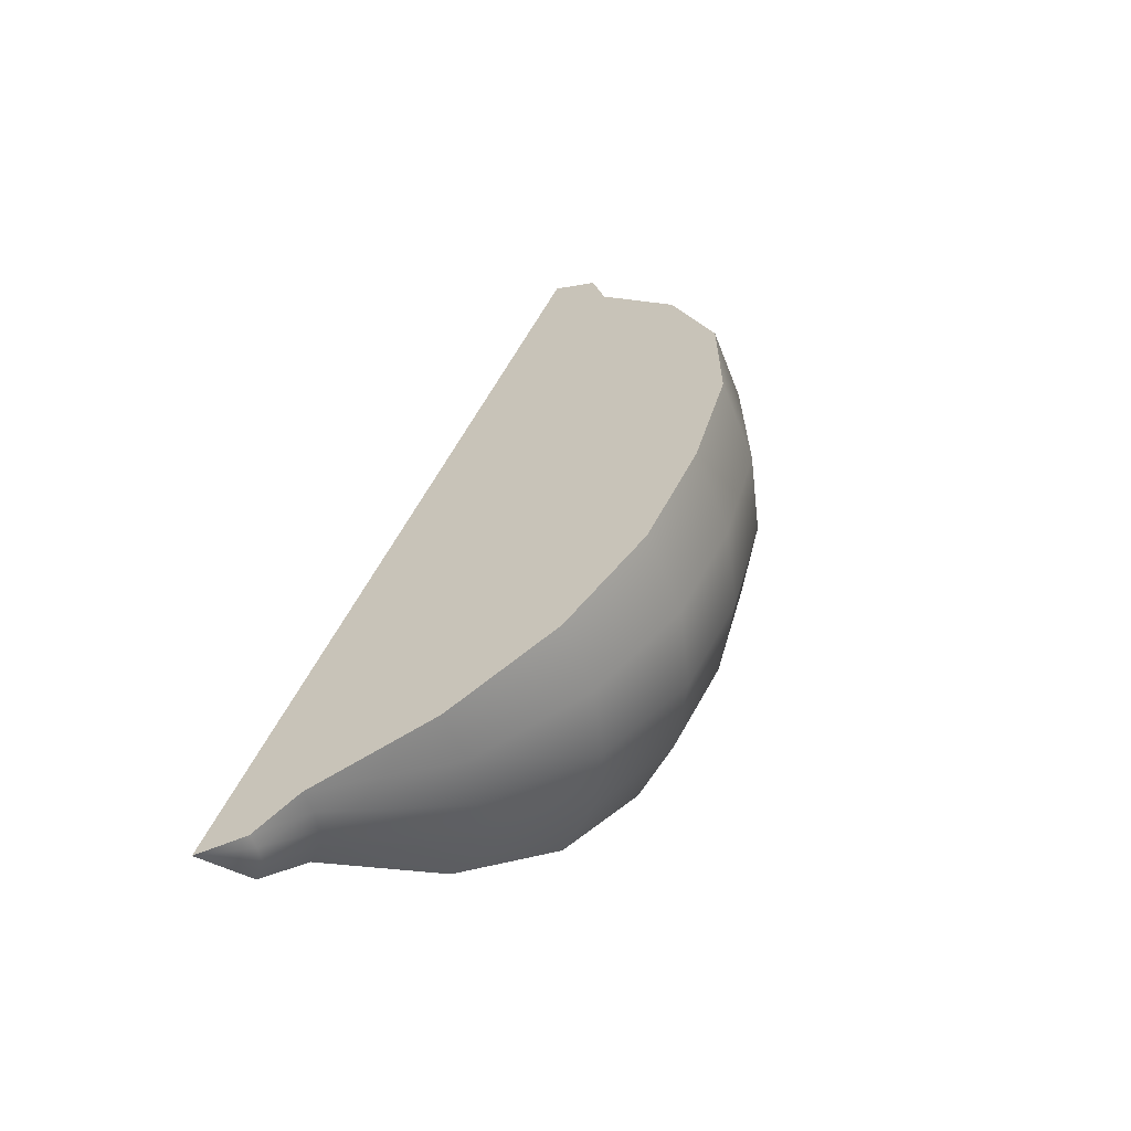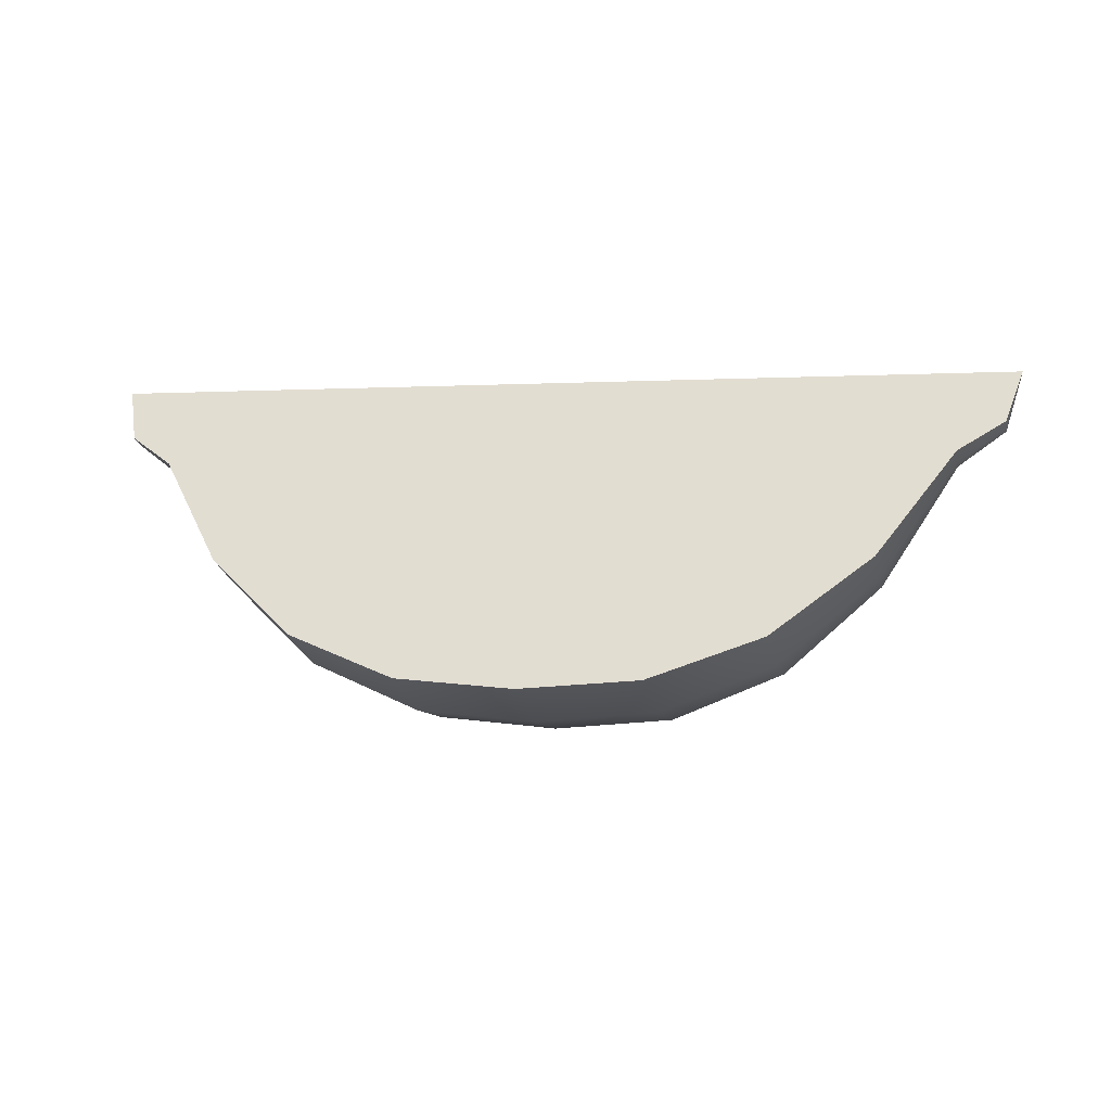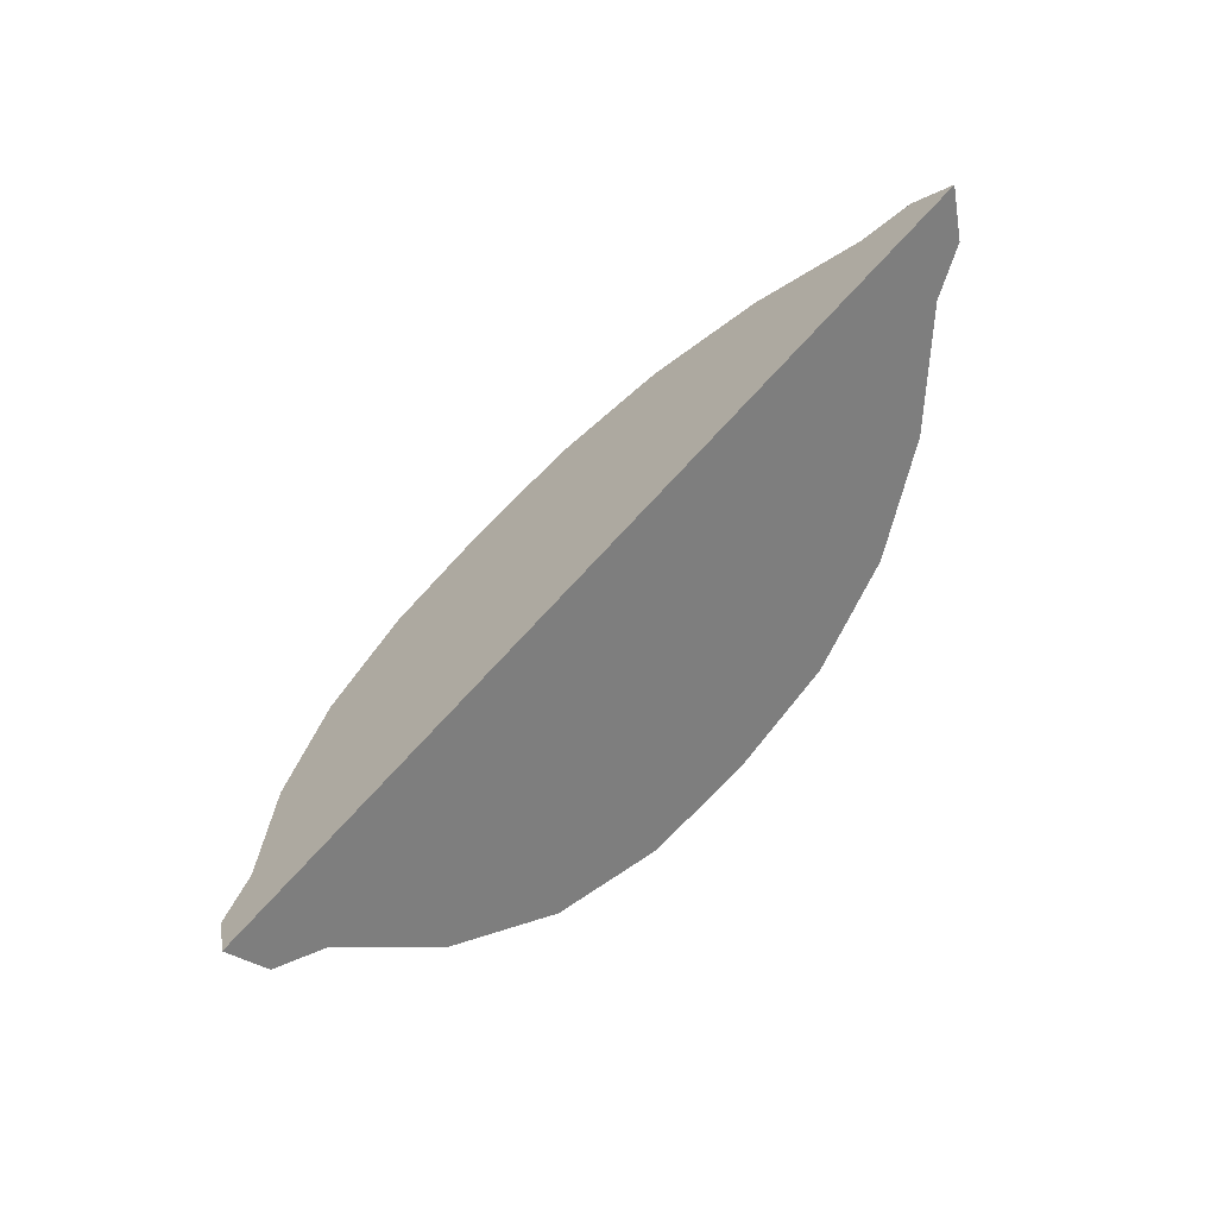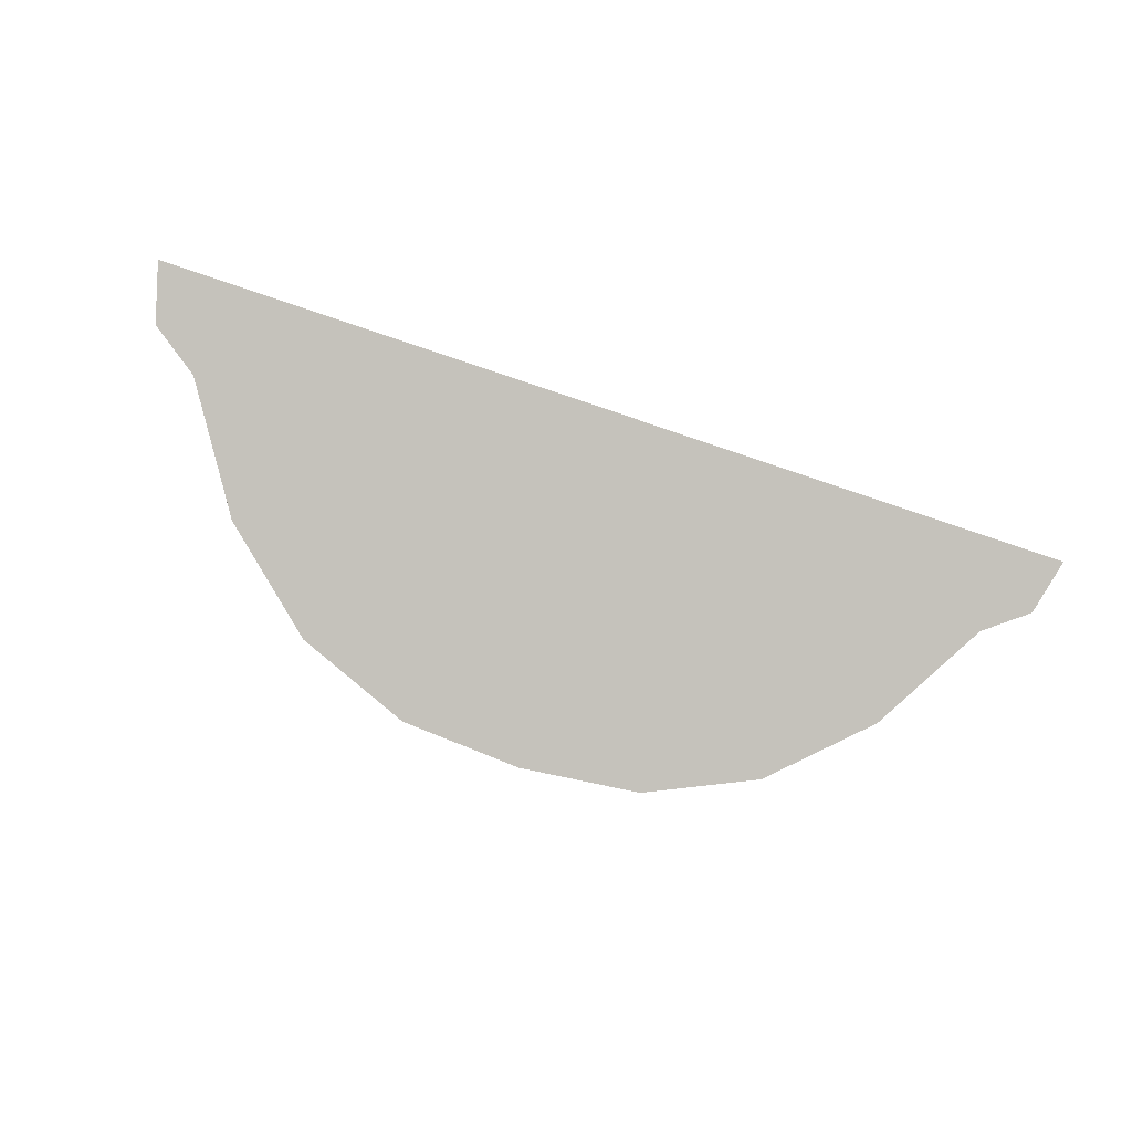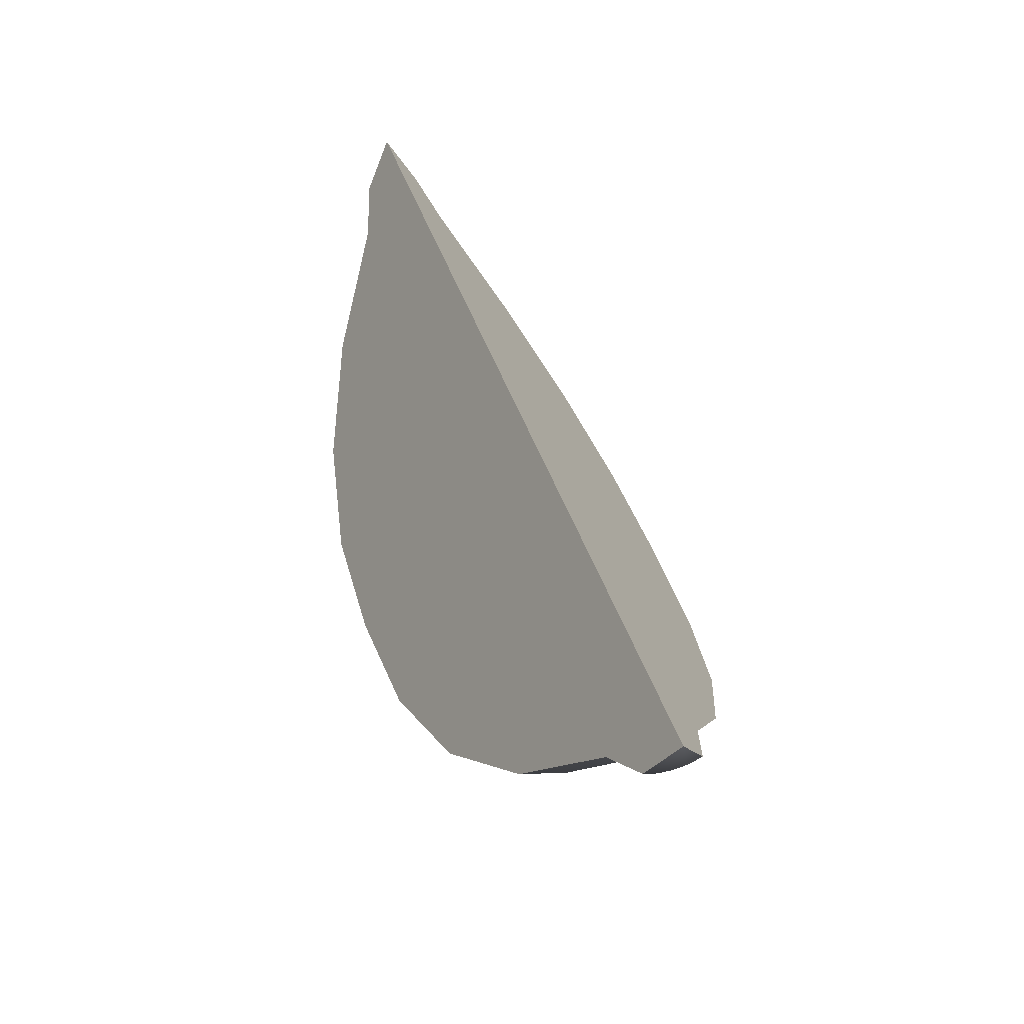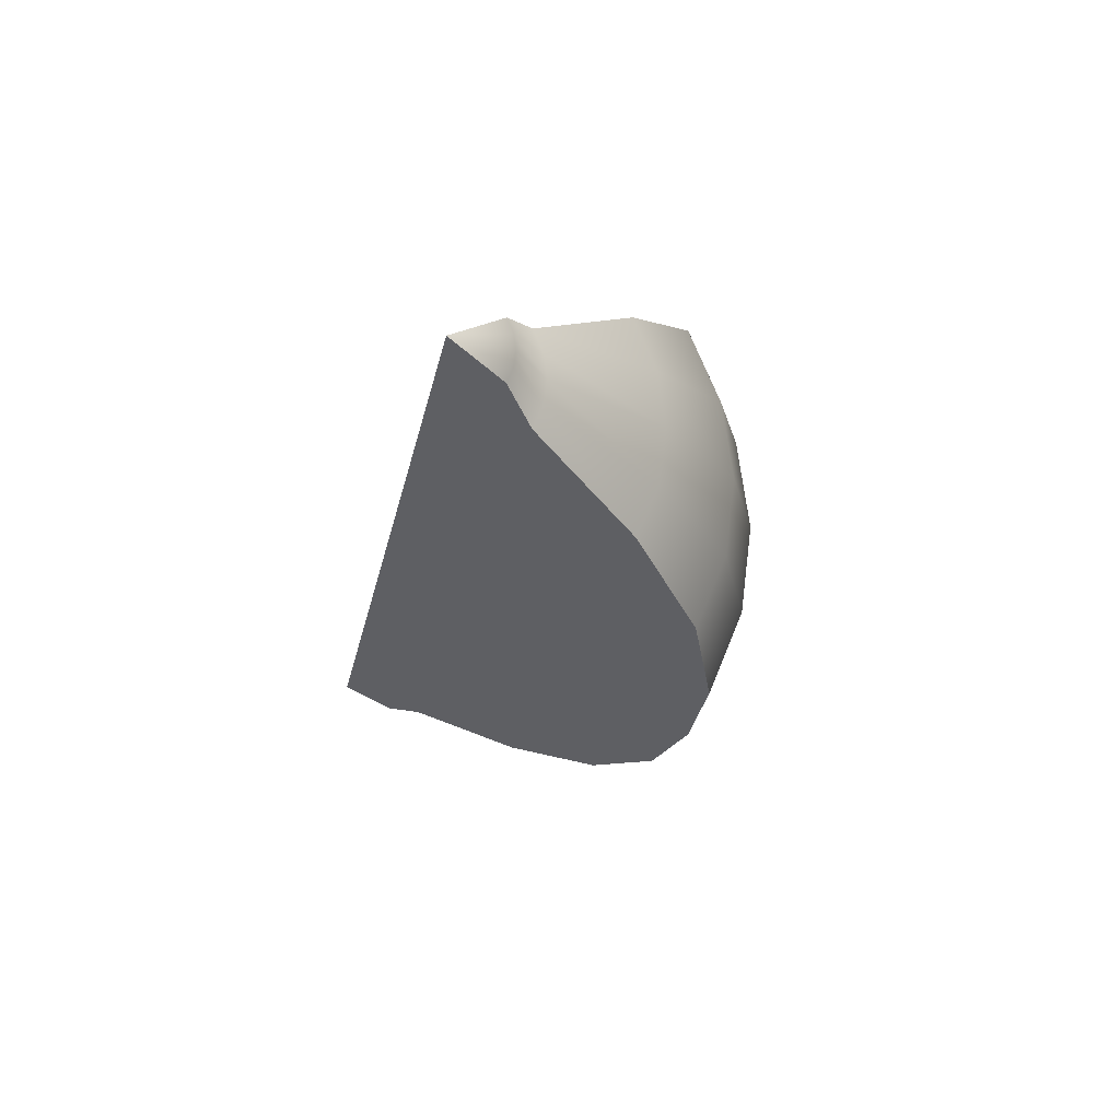
<metadata>
{"format":"obj","ext":"obj","renderer":"f3d","projection":"perspective","resolution":1024,"background":"white","views":[{"elev":41.3,"azim":109.6,"up":"+Y"},{"elev":-1.5,"azim":12.6,"up":"+Z"},{"elev":72.6,"azim":132.1,"up":"+Z"},{"elev":-60.0,"azim":-20.2,"up":"+Y"},{"elev":47.4,"azim":-108.8,"up":"+Z"},{"elev":-21.1,"azim":79.6,"up":"+Y"}]}
</metadata>
<code>
g default
v 1.596 -0.06685 0.134
v 1.596 -0.1262 0.1585
v 1.596 0.1198 0.1585
v 1.596 0.06051 0.134
v 1.596 -0.003169 0.1256
v 1.4 -0.1035 -0.00277
v 1.4 -0.197 0.03595
v 1.4 0.1906 0.03595
v 1.4 0.09715 -0.00277
v 1.4 -0.003169 -0.01598
v 1.087 -0.2322 -0.483
v 1.087 -0.4455 -0.3946
v 1.087 0.4392 -0.3946
v 1.087 0.2258 -0.483
v 1.087 -0.003169 -0.5131
v 0.68 -0.3265 -0.835
v 0.68 -0.6278 -0.7102
v 0.68 0.6214 -0.7102
v 0.68 0.3201 -0.835
v 0.68 -0.003169 -0.8776
v 0.2057 -0.3775 -1.025
v 0.2057 -0.7264 -0.881
v 0.2057 0.72 -0.881
v 0.2057 0.3712 -1.025
v 0.2057 -0.003169 -1.075
v -0.3033 -0.3888 -1.067
v -0.3033 -0.7481 -0.9186
v -0.3033 0.7418 -0.9186
v -0.3033 0.3824 -1.067
v -0.3033 -0.003169 -1.118
v -0.8123 -0.3775 -1.025
v -0.8122 -0.7264 -0.8809
v -0.8122 0.72 -0.8809
v -0.8123 0.3712 -1.025
v -0.8123 -0.003169 -1.075
v -1.287 -0.3265 -0.8349
v -1.287 -0.6278 -0.7101
v -1.287 0.6214 -0.7101
v -1.287 0.3201 -0.8349
v -1.287 -0.003169 -0.8775
v -1.694 -0.2322 -0.4829
v -1.694 -0.4455 -0.3945
v -1.694 0.4392 -0.3945
v -1.694 0.2258 -0.4829
v -1.694 -0.003169 -0.513
v -2.006 -0.1035 -0.002651
v -2.006 -0.197 0.03607
v -2.006 0.1906 0.03607
v -2.006 0.09715 -0.002651
v -2.006 -0.003169 -0.01586
v -2.203 -0.06685 0.1341
v -2.203 -0.1262 0.1587
v -2.203 0.1198 0.1587
v -2.203 0.06051 0.1341
v -2.203 -0.003169 0.1257
v 1.663 -0.003169 0.3716
v -2.27 -0.003169 0.3717
v 1.4 -0.003169 0.3716
v 1.087 -0.003167 0.3716
v 0.68 -0.003167 0.3716
v 0.2057 -0.003167 0.3717
v -0.3032 -0.003167 0.3717
v -0.8122 -0.003167 0.3717
v -1.286 -0.003167 0.3717
v -1.694 -0.003167 0.3717
v -2.006 -0.003169 0.3717
v -1.694 0.1906 0.03606
v -1.286 0.1906 0.03604
v -0.8122 0.1906 0.03603
v -0.3033 0.1906 0.03601
v 0.2057 0.1906 0.03599
v 0.68 0.1906 0.03598
v 1.087 0.1906 0.03596
v -1.287 0.4392 -0.3945
v -0.8122 0.4392 -0.3945
v -0.3033 0.4392 -0.3945
v 0.2057 0.4392 -0.3946
v 0.68 0.4392 -0.3946
v -0.8122 0.6214 -0.7101
v -0.3033 0.6214 -0.7102
v 0.2057 0.6214 -0.7102
v 1.087 -0.197 0.03596
v 0.68 -0.197 0.03598
v 0.2057 -0.197 0.03599
v -0.3033 -0.197 0.03601
v -0.8122 -0.197 0.03603
v -1.286 -0.197 0.03605
v -1.694 -0.197 0.03606
v 0.68 -0.4455 -0.3946
v 0.2057 -0.4455 -0.3946
v -0.3033 -0.4455 -0.3945
v -0.8122 -0.4455 -0.3945
v -1.287 -0.4455 -0.3945
v 0.2057 -0.6278 -0.7102
v -0.3033 -0.6278 -0.7102
v -0.8122 -0.6278 -0.7101
g FoodTallRLowerArm
f 1 2 7 6
f 3 4 9 8
f 4 5 10 9
f 5 1 6 10
f 6 7 12 11
f 8 9 14 13
f 9 10 15 14
f 10 6 11 15
f 11 12 17 16
f 13 14 19 18
f 14 15 20 19
f 15 11 16 20
f 16 17 22 21
f 18 19 24 23
f 19 20 25 24
f 20 16 21 25
f 21 22 27 26
f 23 24 29 28
f 24 25 30 29
f 25 21 26 30
f 26 27 32 31
f 28 29 34 33
f 29 30 35 34
f 30 26 31 35
f 31 32 37 36
f 33 34 39 38
f 34 35 40 39
f 35 31 36 40
f 36 37 42 41
f 38 39 44 43
f 39 40 45 44
f 40 36 41 45
f 41 42 47 46
f 43 44 49 48
f 44 45 50 49
f 45 41 46 50
f 46 47 52 51
f 48 49 54 53
f 49 50 55 54
f 50 46 51 55
f 2 1 56
f 4 3 56
f 5 4 56
f 1 5 56
f 51 52 57
f 53 54 57
f 54 55 57
f 55 51 57
f 7 2 56 58
f 3 8 58 56
f 12 7 82
f 8 13 73
f 17 12 89
f 13 18 78
f 22 17 94
f 18 23 81
f 27 22 94 95
f 23 28 80 81
f 32 27 95 96
f 28 33 79 80
f 37 32 96
f 33 38 79
f 42 37 93
f 38 43 74
f 47 42 88
f 43 48 67
f 52 47 66 57
f 48 53 57 66
f 67 48 66 65
f 68 67 65 64
f 69 68 64 63
f 70 69 63 62
f 71 70 62 61
f 72 71 61 60
f 73 72 60 59
f 8 73 59 58
f 74 43 67 68
f 75 74 68 69
f 76 75 69 70
f 77 76 70 71
f 78 77 71 72
f 13 78 72 73
f 79 38 74 75
f 80 79 75 76
f 81 80 76 77
f 18 81 77 78
f 82 7 58 59
f 83 82 59 60
f 84 83 60 61
f 85 84 61 62
f 86 85 62 63
f 87 86 63 64
f 88 87 64 65
f 47 88 65 66
f 89 12 82 83
f 90 89 83 84
f 91 90 84 85
f 92 91 85 86
f 93 92 86 87
f 42 93 87 88
f 94 17 89 90
f 95 94 90 91
f 96 95 91 92
f 37 96 92 93

</code>
